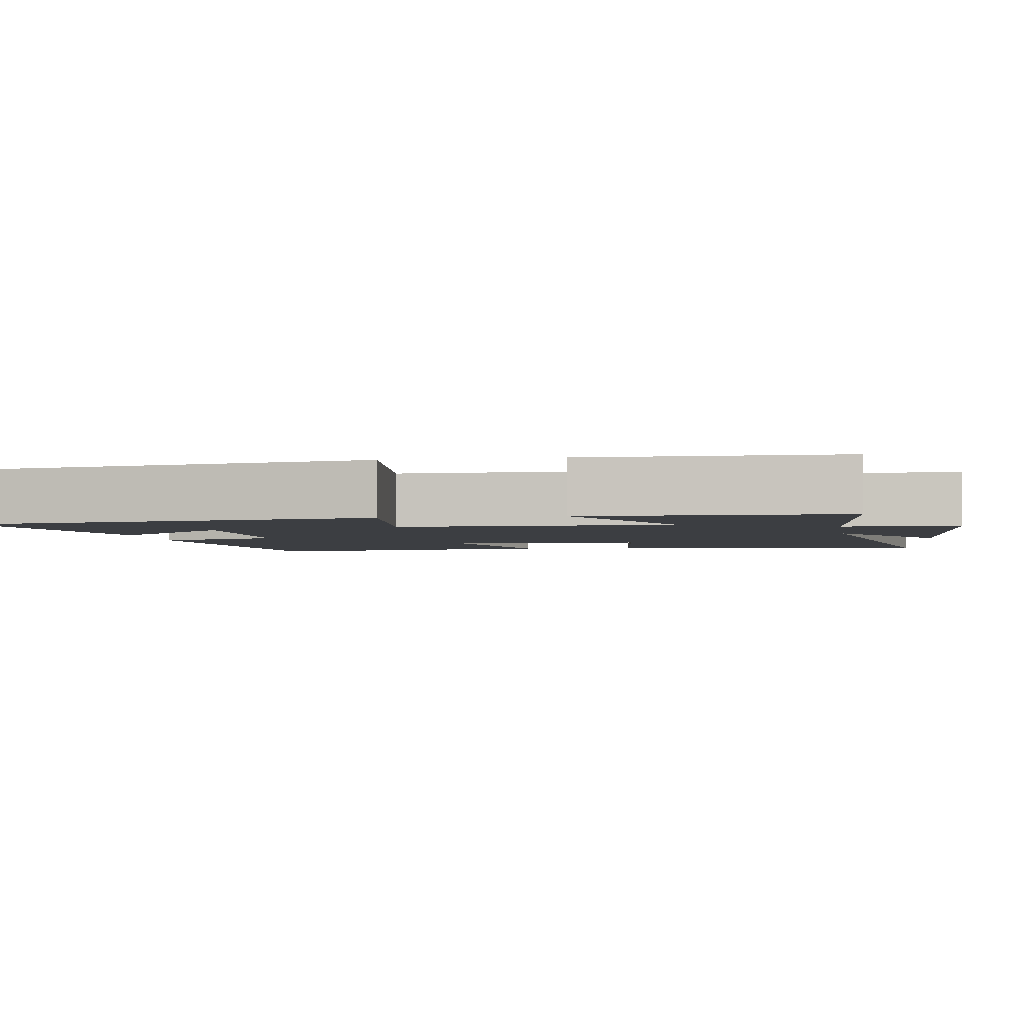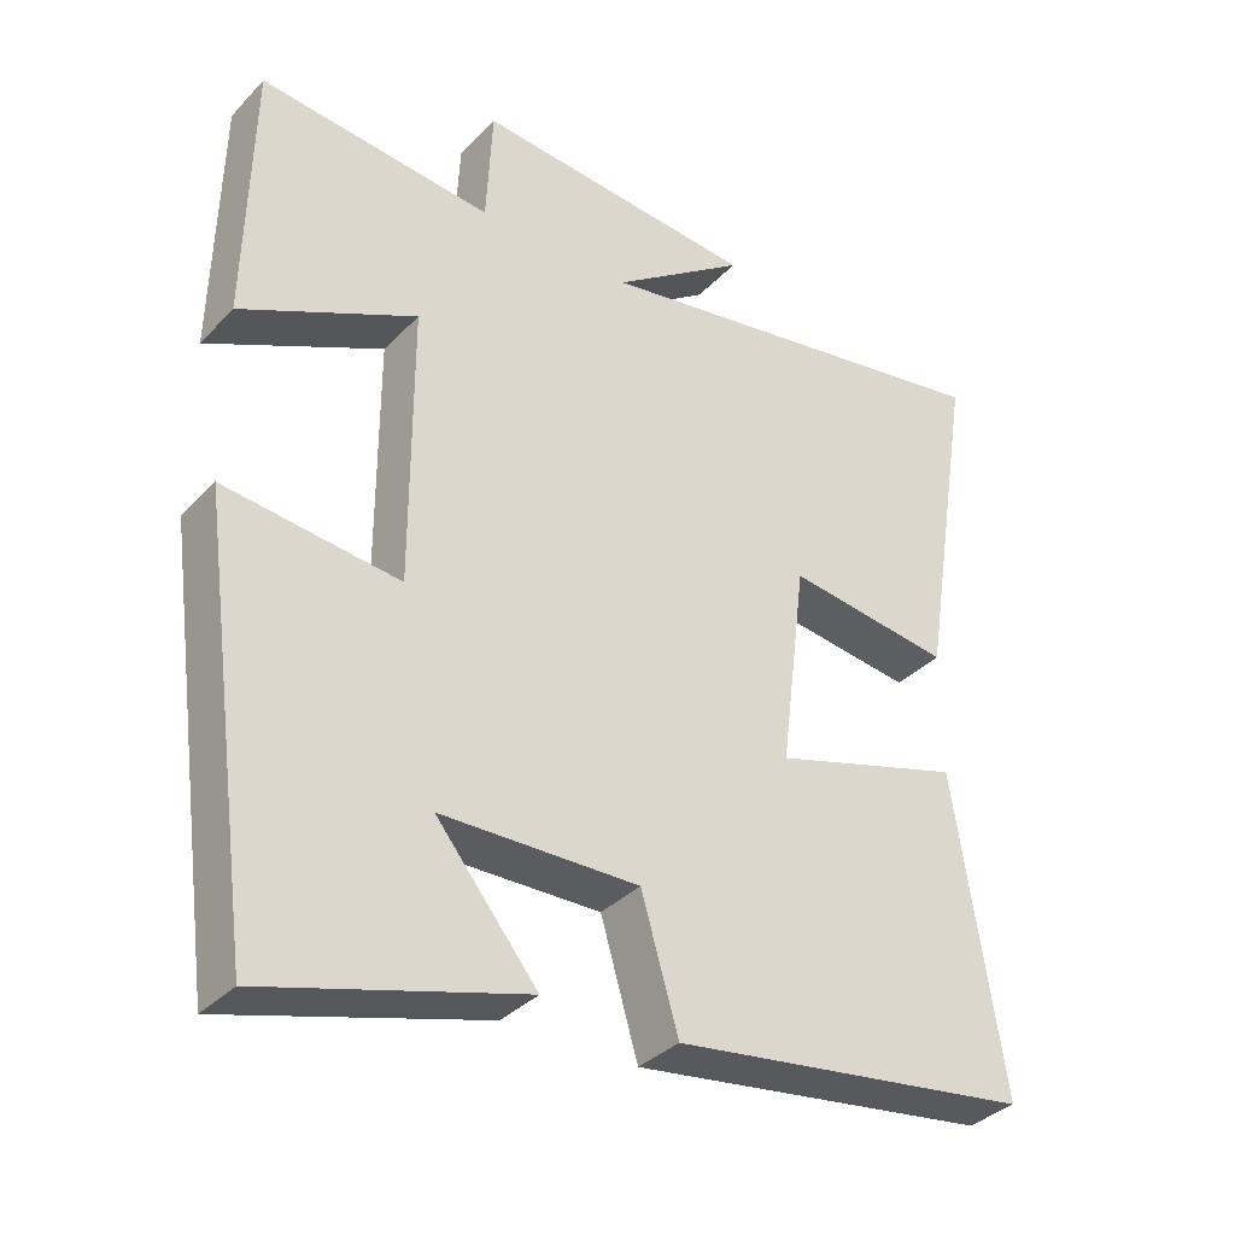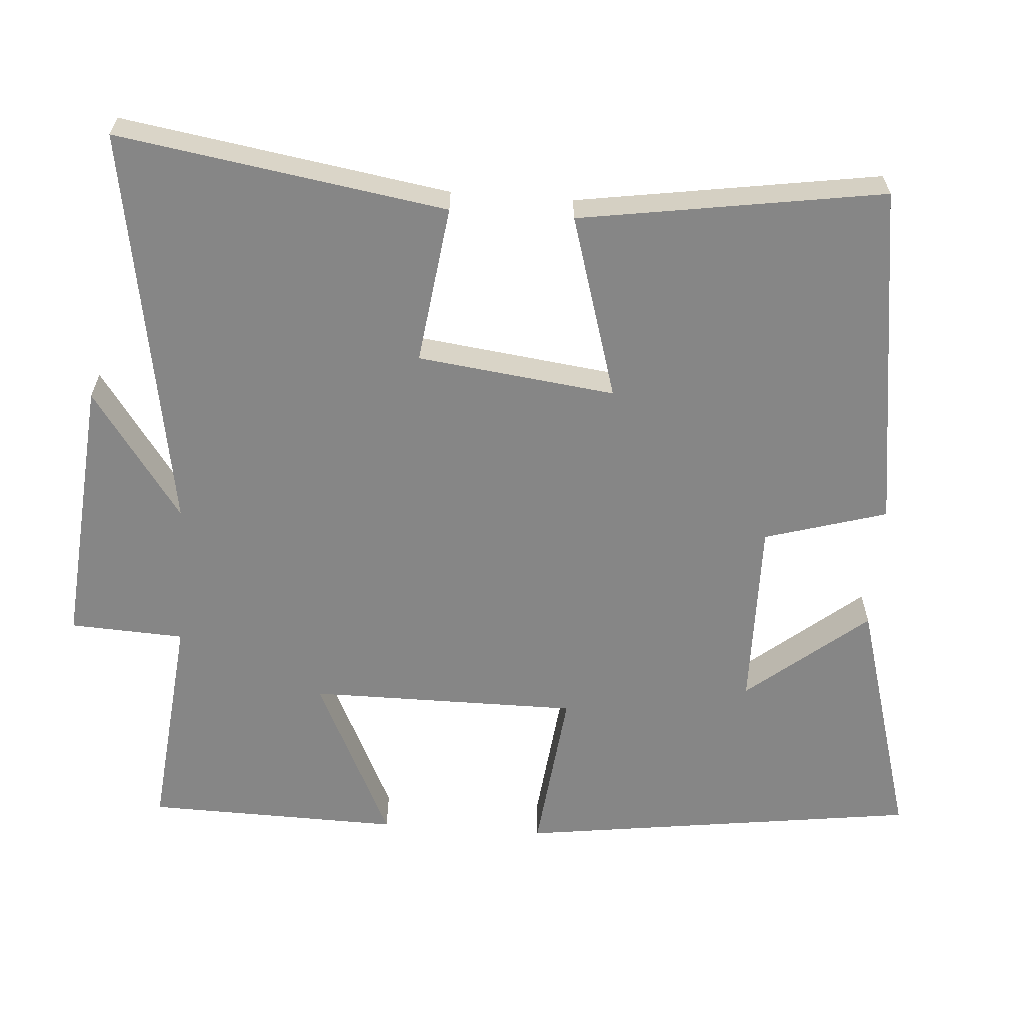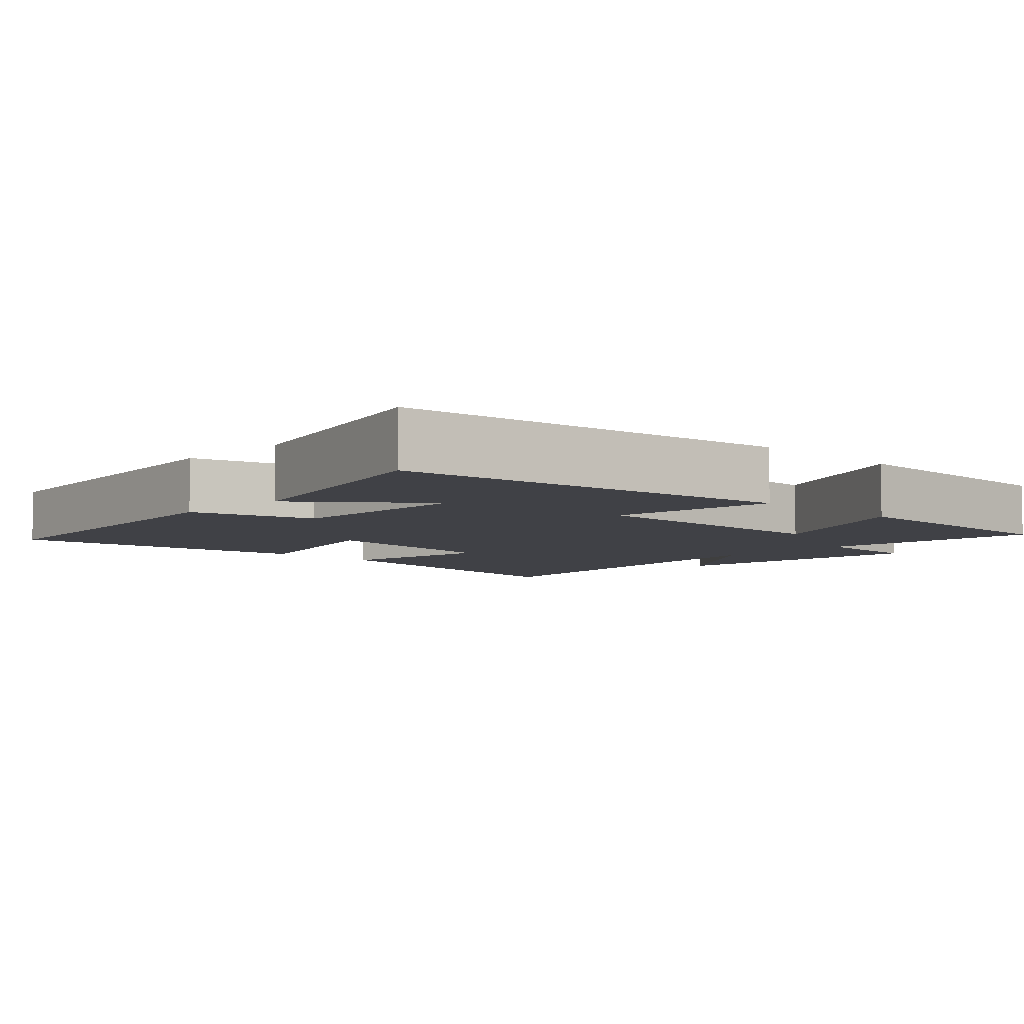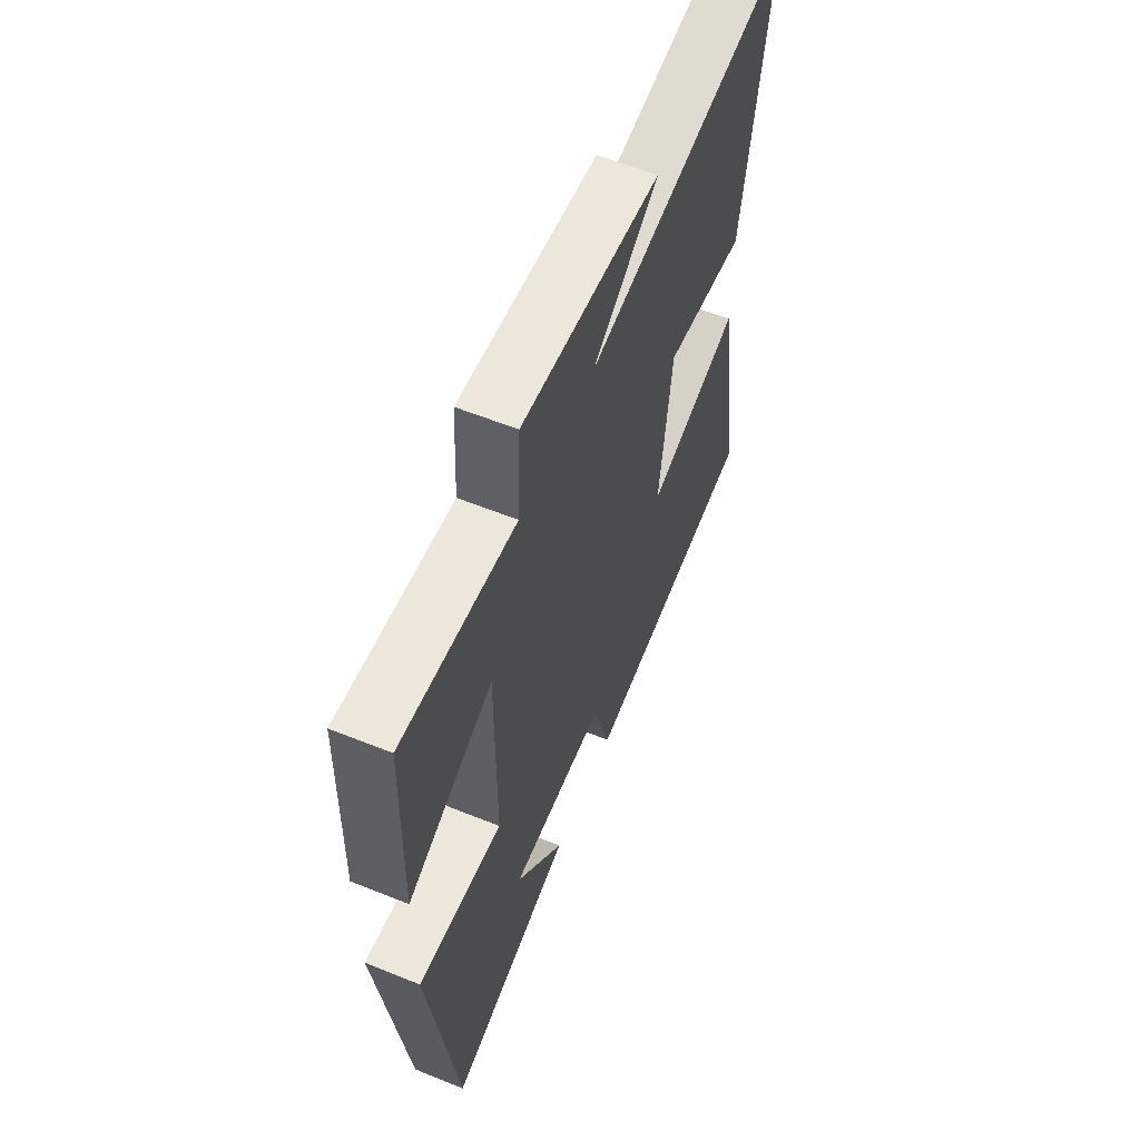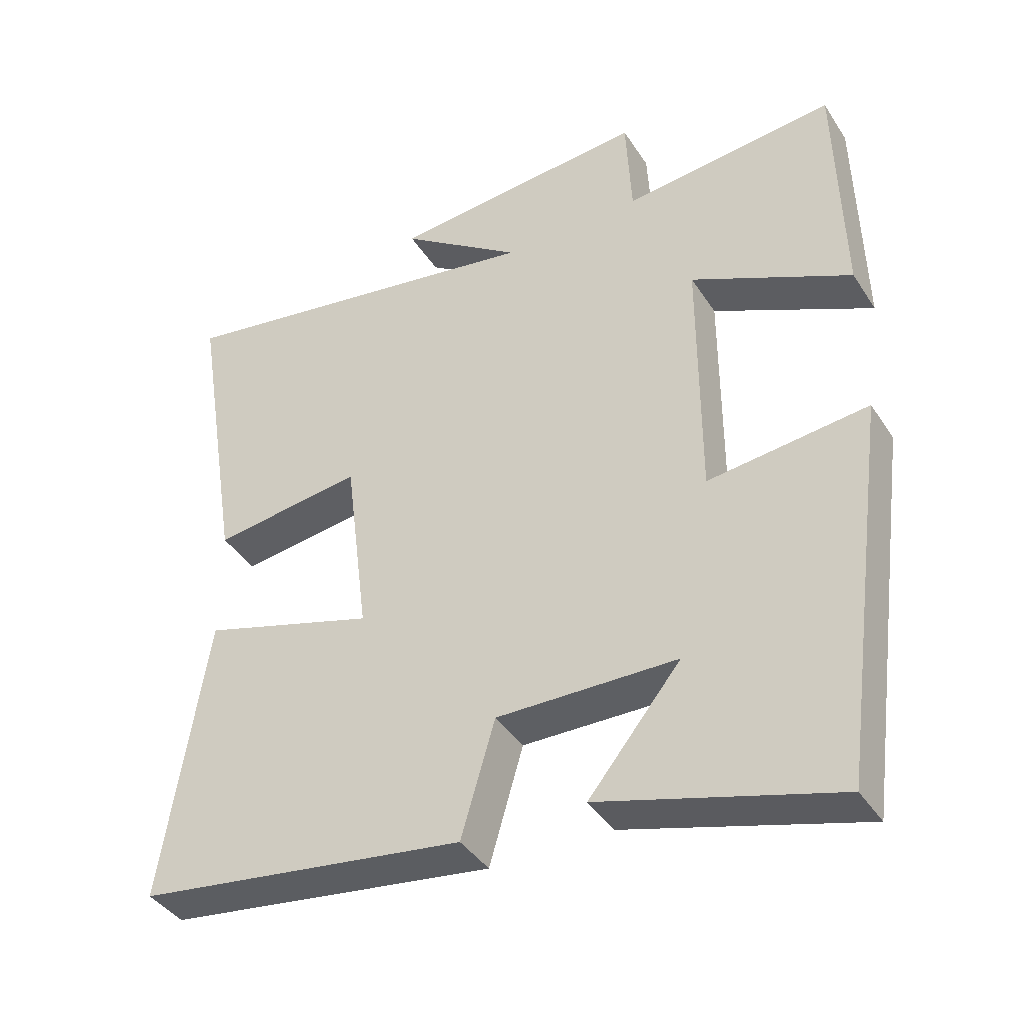
<metadata>
{"format":"obj","ext":"obj","renderer":"f3d","projection":"perspective","resolution":1024,"background":"white","views":[{"elev":-3.1,"azim":-80.7,"up":"+Y"},{"elev":-35.1,"azim":-36.9,"up":"+Z"},{"elev":-62.2,"azim":85.9,"up":"+Y"},{"elev":-6.0,"azim":-134.4,"up":"+Y"},{"elev":59.4,"azim":-67.5,"up":"+Z"},{"elev":-40.3,"azim":-150.1,"up":"+Z"}]}
</metadata>
<code>
v -0.492 0.07 0.531
v -0.186 0.07 0.5
v -0.178 0.07 0.656
v 0.194 0.07 0.624
v 0.018 0.07 0.5
v 0.572 0.07 0.594
v 0.5 0.07 0.146
v 0.283 0.07 0.175
v 0.249 0.07 -0.095
v 0.5 0.07 -0.02
v 0.564 0.07 -0.434
v 0.089 0.07 -0.5
v 0.04 0.07 -0.333
v -0.22 0.07 -0.337
v -0.087 0.07 -0.5
v -0.426 0.07 -0.597
v -0.5 0.07 -0.048
v -0.27 0.07 -0.074
v -0.27 0.07 0.294
v -0.5 0.07 0.184
v -0.492 0 0.531
v -0.186 0 0.5
v -0.178 0 0.656
v 0.194 0 0.624
v 0.018 0 0.5
v 0.572 0 0.594
v 0.5 0 0.146
v 0.283 0 0.175
v 0.249 0 -0.095
v 0.5 0 -0.02
v 0.564 0 -0.434
v 0.089 0 -0.5
v 0.04 0 -0.333
v -0.22 0 -0.337
v -0.087 0 -0.5
v -0.426 0 -0.597
v -0.5 0 -0.048
v -0.27 0 -0.074
v -0.27 0 0.294
v -0.5 0 0.184
f 19 20 1 2
f 18 19 2
f 16 17 18
f 14 15 16
f 14 16 18
f 13 14 18 2
f 11 12 13
f 10 11 13
f 9 10 13
f 13 2 3
f 9 13 3
f 8 9 3
f 5 6 7 8
f 3 4 5
f 3 5 8
f 22 21 40 39
f 22 39 38
f 38 37 36
f 36 35 34
f 38 36 34
f 22 38 34 33
f 33 32 31
f 33 31 30
f 33 30 29
f 23 22 33
f 23 33 29
f 23 29 28
f 28 27 26 25
f 25 24 23
f 28 25 23
f 1 21 22 2
f 2 22 23 3
f 3 23 24 4
f 4 24 25 5
f 5 25 26 6
f 6 26 27 7
f 7 27 28 8
f 8 28 29 9
f 9 29 30 10
f 10 30 31 11
f 11 31 32 12
f 12 32 33 13
f 13 33 34 14
f 14 34 35 15
f 15 35 36 16
f 16 36 37 17
f 17 37 38 18
f 18 38 39 19
f 19 39 40 20
f 20 40 21 1

</code>
